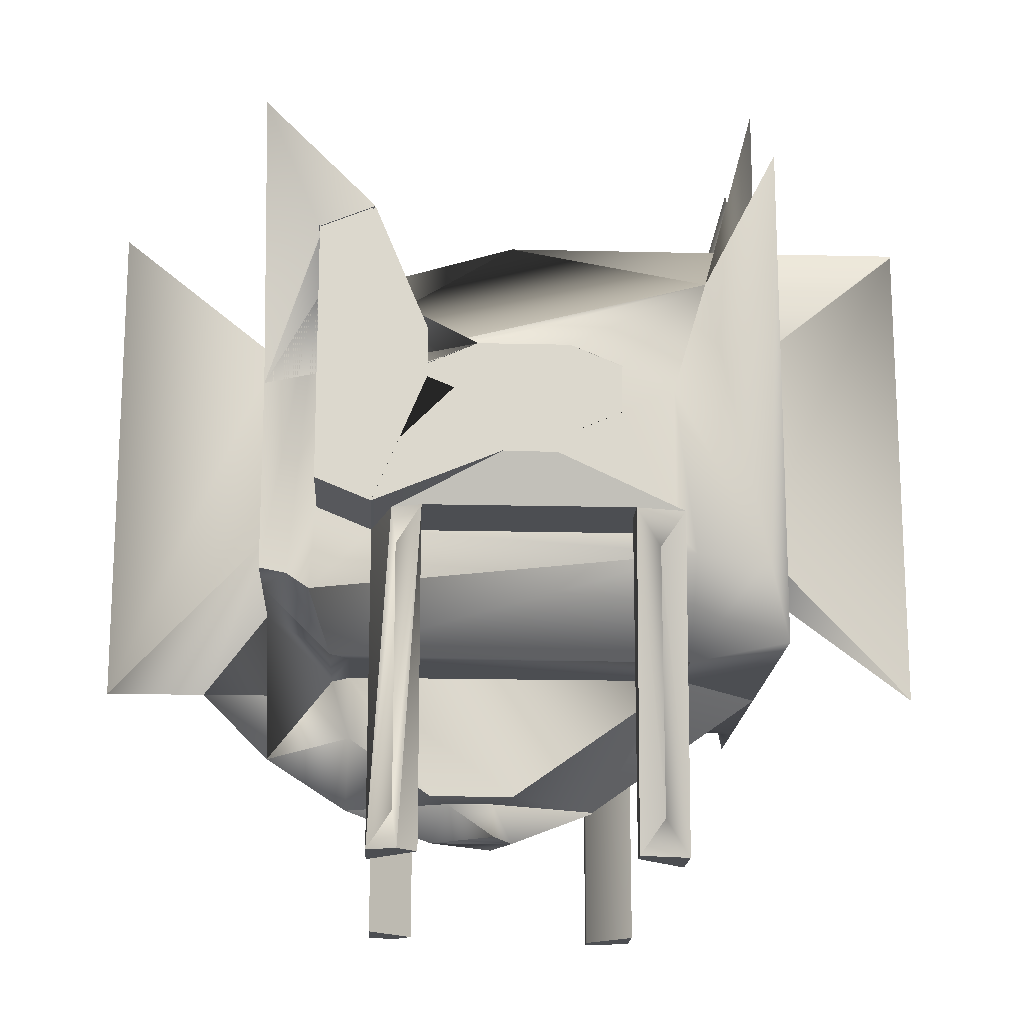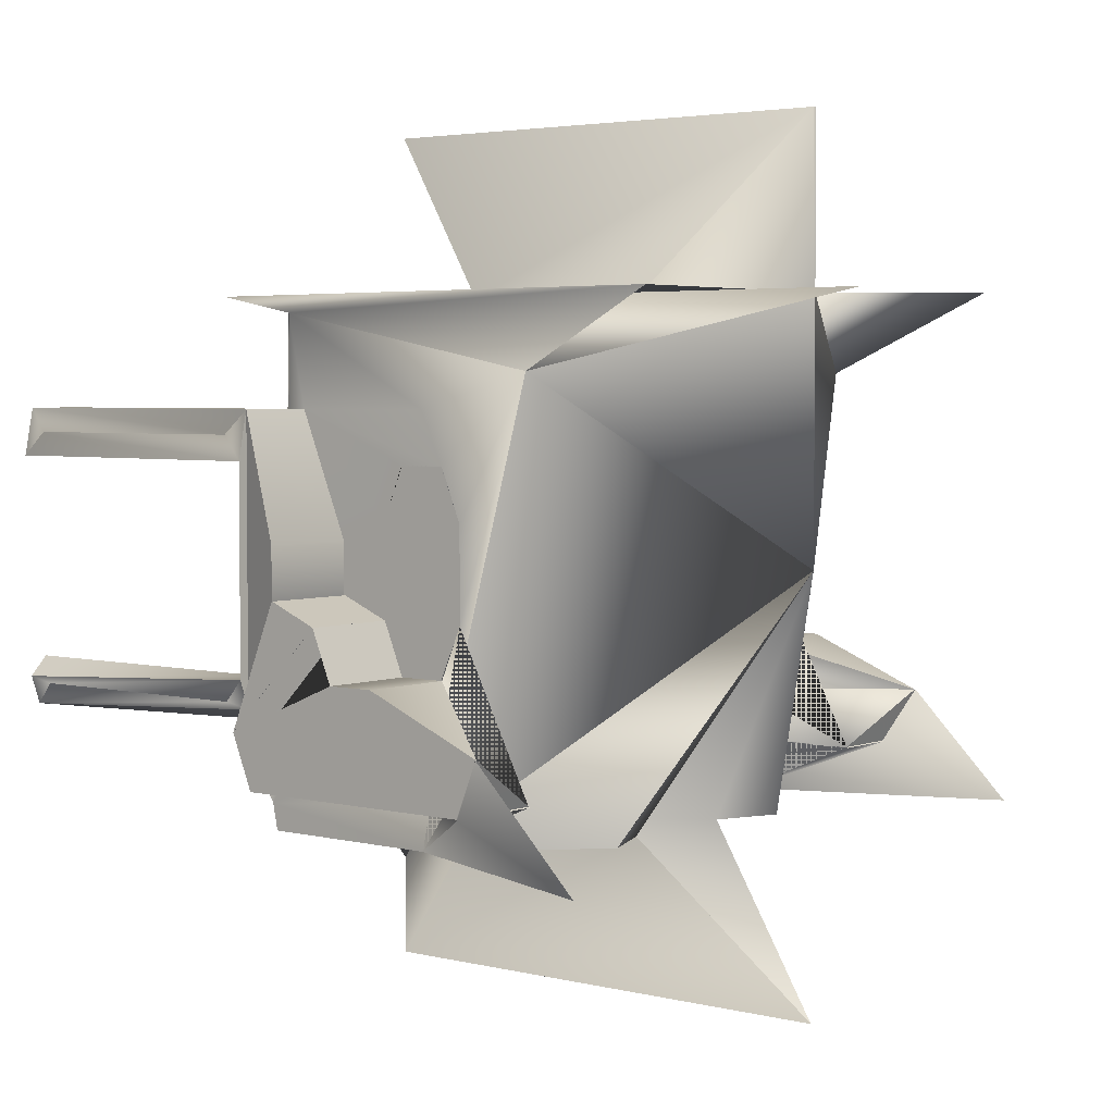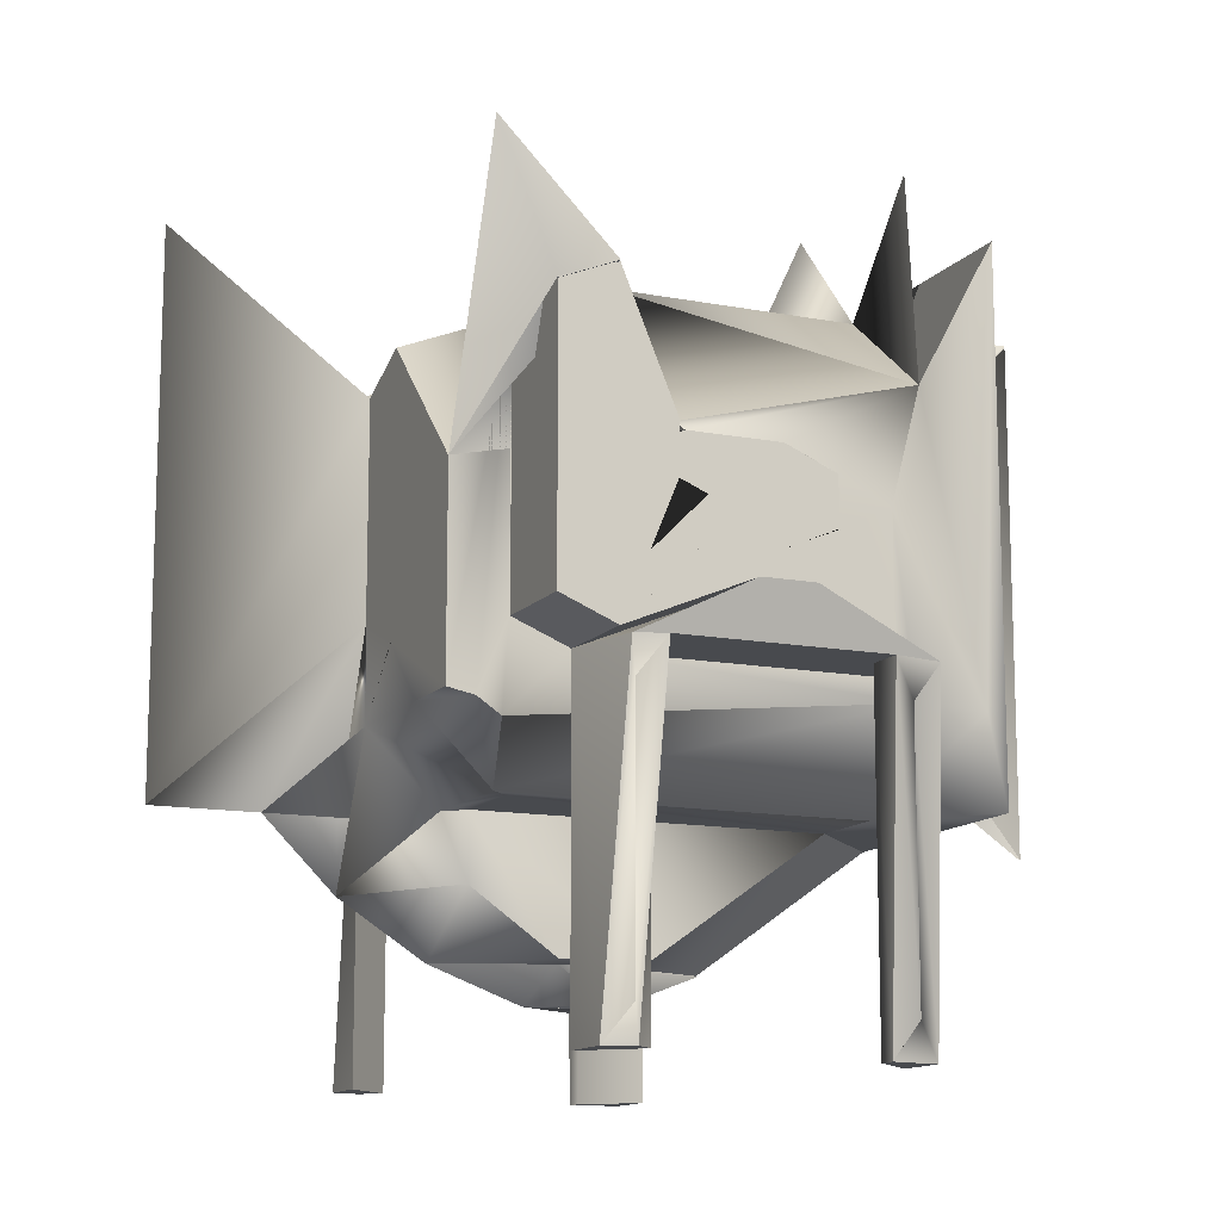
<metadata>
{"format":"obj","ext":"obj","renderer":"f3d","projection":"perspective","resolution":1024,"background":"white","views":[{"elev":-17.0,"azim":87.2,"up":"+Z"},{"elev":3.6,"azim":-50.7,"up":"+Y"},{"elev":-12.8,"azim":65.9,"up":"+Z"}]}
</metadata>
<code>
o SpaceShip
v 0.4989 1 -0.4989
v 0.4958 -1 -0.4958
v 0.4989 1 0.4989
v 0.4958 -1 0.4958
v 0 1 -1
v 1 0.3811 -0.09592
v 1 0.3811 0.09592
v 0.2523 1 -0.3958
v 0.2523 1 0.3958
v 0 1 -1
v 1 1 -1
v 0.2488 1 -0.3992
v 0.2488 1 0.3992
v 1 1 -1
v 1 1 1
v 0 1 1
v 0.5011 1 -0.4989
v 0.5011 1 0.4989
v 0 1.66 1
v 0.003956 1.66 -0.9904
v 0.003956 1.66 0.9904
v 0.003956 1.66 -0.9904
v 0.2488 1 -0.3992
v 0.2488 1 0.3992
v 0.003956 1.66 0.9904
v 1 -0.3807 0.09608
v 0.2513 -1 0.391
v 1 -0.3807 -0.09608
v 0.2513 -1 -0.391
v 0.5042 -1 -0.4958
v 0.5042 -1 0.4958
v 0.2529 -1 -0.3894
v 0.2529 -1 0.3894
v 0 -1.658 -1
v 0 -1.658 1
v 0.2529 -1 -0.3894
v 0 -1.658 -1
v 0 -1.658 1
v 0.2529 -1 0.3894
v 0.6614 0.6614 -1
v 1 -0.792 -0.4978
v 1 -0.792 0.4978
v 1 0.3787 -0.09349
v 1 -0.3791 -0.09447
v 1 0.3787 0.09349
v 1 -0.3791 0.09447
v 1 -0.7884 0.4942
v 1 -0.7884 -0.4942
v 1 -0.1795 0.1795
v 1 -0.09742 -0.3775
v 1 0.1022 -0.3823
v 1 0.09742 -0.3775
v 1 0.1795 0.1795
v 0.6614 -0.6614 -1
v 1 -0.1022 -0.3823
v 1.373 -0.5804 0.5804
v 1.373 -0.5804 -0.5804
v 1.373 -0.3791 0.09447
v 1.373 -0.3791 -0.09447
v 1.372 -0.5804 0.5804
v 1.372 -0.5804 -0.5804
v 1.372 -0.7884 0.4942
v 1.372 -0.7884 -0.4942
v 1.379 -1 1
v 1.379 -0.5804 0.5804
v 1.379 -0.792 0.4978
v 1.379 -0.7884 0.4942
v 1.371 -0.1795 -0.1795
v 1.371 -0.5804 -0.5804
v 1.371 -0.3807 -0.09608
v 1.371 -0.3791 -0.09447
v 1.186 0.3945 -0.5804
v 1.186 -0.3945 -0.5804
v 1 0.1795 -0.1795
v 1 -0.1795 -0.1795
v 1.372 -0.1795 -0.1795
v 1.372 -0.5804 -0.5804
v 1.372 -0.09742 -0.3775
v 1.372 -0.1022 -0.3823
v 1.37 0.1022 -0.3823
v 1.37 -0.1022 -0.3823
v 1 0.5804 -0.5804
v 1 -0.5804 -0.5804
v 1 -0.5804 -1.83
v 1.186 -0.3945 -1.83
v 1 0.5804 -1.851
v 1.186 0.3945 -1.851
v 1.277 -0.4878 -0.7123
v 1.334 -0.3945 -0.5804
v 1.276 -0.4871 -0.7123
v 1.295 -0.5052 -0.5804
v 1.276 -0.4871 -1.698
v 1.22 -0.5804 -1.83
v 1.277 -0.4878 -1.698
v 1.258 -0.4698 -1.83
v 1.334 0.3945 -0.5804
v 1.277 0.4878 -0.7122
v 1.276 0.4872 -0.7122
v 1.295 0.5804 -0.5804
v 1.276 0.4872 -1.719
v 1.22 0.5804 -1.851
v 1.277 0.4878 -1.719
v 1.258 0.3945 -1.851
v 0 -0.000585 1
v 0 1 -0.000585
v 0.5042 -1 0.4958
v 0 0.000585 1
v 0 -1 -0.000585
v 0 -1.658 1
v 0.2529 -1 0.3894
v -0.000585 -0.000585 1
v -0.000585 0.000585 1
v 1 -1 -0.000585
v 0 1 1
v 0 1 1
v 0.4083 1 0.4083
v 1 1 1
v 0 1 1
v 0 1 1
v 0.4083 1 1.457
v 0.9659 0.7155 0.4541
v 0.3386 0.6614 -1
v 0.3386 -0.6614 -1
v 0.2655 -0.7345 -1
v 0.2655 -1 -0.7345
v 0.1016 -1 -0.7547
v 0 -1.265 -1
v 0 -1 -0.7345
v 0 -0.7345 -1
v 0 -1 -1.265
v 0.7345 -1 -0.7345
v 0.7345 -0.7345 -1
v 1 -0.8123 -0.8123
v 1 -0.8984 -0.7547
v 1 -1 -0.7345
v 1 0.657 -0.657
v 0.6614 0.6614 -1
v 0.657 1 -1
v 1 1 -1
v 0.9921 0.9342 -0.6634
v 0.7345 -0.7345 -1
v 1 -0.8123 -0.8123
v 0.3386 -0.6614 -1.246
v 0.1694 -0.2683 -1.474
v 0.1692 -0.2685 -1.474
v 0 -1 -1.265
v 0.1694 -0.0806 -1.474
v 0.3386 0.6614 -1
v 0 1 -1
v 0.1692 -0.0804 -1.474
v 0 -0.677 -1.474
v 0.3386 -0.3384 -1.474
v 0.3386 -0.01051 -1.474
v 0 0.3281 -1.474
v 0 -0.3291 -1.604
v 0 -0.677 -1.474
v 0.1692 -0.2685 -1.474
v 0.1692 -0.0804 -1.604
v 0 0.3281 -1.479
v 0 -0.00061 -1.604
v 0.1692 -0.0804 -1.604
v 0.1692 -0.0804 -1.479
v 0 1 -0.3447
v 0.2488 1 -0.3992
v 0.4634 1 -0.5366
v 0.6553 1 -1
v 0 1 -1
v 0.003956 1.66 -0.9904
v 0 1.66 -0.3447
v 0.9659 0.7155 0.4541
v 1 0.1795 0.1795
v 1 0.3787 0.09354
v 1 0.5804 0.001211
v 1 -0.1795 0.1795
v 1 -0.9987 0.001211
v 1.379 -0.5804 0.5804
v 1 -0.7884 0.4942
v 1.372 -0.5804 0.5804
v 1 -0.5804 0.001211
v 1.373 -0.5804 0.5804
v 1 -0.3791 0.09452
v -0.4989 1 -0.4989
v -0.4958 -1 -0.4958
v -0.4989 1 0.4989
v -0.4958 -1 0.4958
v -1 0.3811 -0.09592
v -1 0.3811 0.09592
v -0.2523 1 -0.3958
v -0.2523 1 0.3958
v -1 1 -1
v -0.2488 1 -0.3992
v -0.2488 1 0.3992
v -1 1 -1
v -1 1 1
v -0.5011 1 -0.4989
v -0.5011 1 0.4989
v -0.003956 1.66 -0.9904
v -0.003956 1.66 0.9904
v -0.003956 1.66 -0.9904
v -0.2488 1 -0.3992
v -0.2488 1 0.3992
v -0.003956 1.66 0.9904
v -1 -0.3807 0.09608
v -0.2513 -1 0.391
v -1 -0.3807 -0.09608
v -0.2513 -1 -0.391
v -0.5042 -1 -0.4958
v -0.5042 -1 0.4958
v -0.2529 -1 -0.3894
v -0.2529 -1 0.3894
v -0.2529 -1 -0.3894
v -0.2529 -1 0.3894
v -0.6614 0.6614 -1
v -1 -0.792 -0.4978
v -1 -0.792 0.4978
v -1 0.3787 -0.09349
v -1 -0.3791 -0.09447
v -1 0.3787 0.09349
v -1 -0.3791 0.09447
v -1 -0.7884 0.4942
v -1 -0.7884 -0.4942
v -1 -0.1795 0.1795
v -1 -0.09742 -0.3775
v -1 0.1022 -0.3823
v -1 0.09742 -0.3775
v -1 0.1795 0.1795
v -0.6614 -0.6614 -1
v -1 -0.1022 -0.3823
v -1.373 -0.5804 0.5804
v -1.373 -0.5804 -0.5804
v -1.373 -0.3791 0.09447
v -1.373 -0.3791 -0.09447
v -1.372 -0.5804 0.5804
v -1.372 -0.5804 -0.5804
v -1.372 -0.7884 0.4942
v -1.372 -0.7884 -0.4942
v -1.379 -1 1
v -1.379 -0.5804 0.5804
v -1.379 -0.792 0.4978
v -1.379 -0.7884 0.4942
v -1.371 -0.1795 -0.1795
v -1.371 -0.5804 -0.5804
v -1.371 -0.3807 -0.09608
v -1.371 -0.3791 -0.09447
v -1.186 0.3945 -0.5804
v -1.186 -0.3945 -0.5804
v -1 0.1795 -0.1795
v -1 -0.1795 -0.1795
v -1.372 -0.1795 -0.1795
v -1.372 -0.5804 -0.5804
v -1.372 -0.09742 -0.3775
v -1.372 -0.1022 -0.3823
v -1.37 0.1022 -0.3823
v -1.37 -0.1022 -0.3823
v -1 0.5804 -0.5804
v -1 -0.5804 -0.5804
v -1 -0.5804 -1.83
v -1.186 -0.3945 -1.83
v -1 0.5804 -1.851
v -1.186 0.3945 -1.851
v -1.277 -0.4878 -0.7123
v -1.334 -0.3945 -0.5804
v -1.276 -0.4871 -0.7123
v -1.295 -0.5052 -0.5804
v -1.276 -0.4871 -1.698
v -1.22 -0.5804 -1.83
v -1.277 -0.4878 -1.698
v -1.258 -0.4698 -1.83
v -1.334 0.3945 -0.5804
v -1.277 0.4878 -0.7122
v -1.276 0.4872 -0.7122
v -1.295 0.5804 -0.5804
v -1.276 0.4872 -1.719
v -1.22 0.5804 -1.851
v -1.277 0.4878 -1.719
v -1.258 0.3945 -1.851
v -0.5042 -1 0.4958
v -0.2529 -1 0.3894
v 0.000585 -0.000585 1
v 0.000585 0.000585 1
v -1 -1 -0.000585
v -0.4083 1 0.4083
v -1 1 1
v -0.4083 1 1.457
v -0.9659 0.7155 0.4541
v -0.3386 0.6614 -1
v -0.3386 -0.6614 -1
v -0.2655 -0.7345 -1
v -0.2655 -1 -0.7345
v -0.1016 -1 -0.7547
v -0.7345 -1 -0.7345
v -0.7345 -0.7345 -1
v -1 -0.8123 -0.8123
v -1 -0.8984 -0.7547
v -1 -1 -0.7345
v -1 0.657 -0.657
v -0.6614 0.6614 -1
v -0.657 1 -1
v -1 1 -1
v -0.9921 0.9342 -0.6634
v -0.7345 -0.7345 -1
v -1 -0.8123 -0.8123
v -0.3386 -0.6614 -1.246
v -0.1694 -0.2683 -1.474
v -0.1692 -0.2685 -1.474
v -0.1694 -0.0806 -1.474
v -0.3386 0.6614 -1
v -0.1692 -0.0804 -1.474
v -0.3386 -0.3384 -1.474
v -0.3386 -0.01051 -1.474
v -0.1692 -0.2685 -1.474
v -0.1692 -0.0804 -1.604
v -0.1692 -0.0804 -1.604
v -0.1692 -0.0804 -1.479
v -0.2488 1 -0.3992
v -0.4634 1 -0.5366
v -0.6553 1 -1
v -0.003956 1.66 -0.9904
v -0.9659 0.7155 0.4541
v -1 0.1795 0.1795
v -1 0.3787 0.09354
v -1 0.5804 0.001211
v -1 -0.1795 0.1795
v -1 -0.9987 0.001211
v -1.379 -0.5804 0.5804
v -1 -0.7884 0.4942
v -1.372 -0.5804 0.5804
v -1 -0.5804 0.001211
v -1.373 -0.5804 0.5804
v -1 -0.3791 0.09452
f 2 31 30
f 74 49 75
f 122 54 123
f 15 115 117
f 17 3 1
f 117 140 139
f 111 107 112
f 31 113 106
f 116 118 120
f 121 104 111
f 21 20 169
f 83 133 136
f 8 13 9
f 3 14 1
f 8 165 164
f 3 16 15
f 166 11 10
f 9 17 8
f 13 18 9
f 164 168 22
f 24 21 19
f 13 23 24
f 16 169 163
f 23 25 24
f 20 25 22
f 113 66 64
f 29 32 125
f 27 32 29
f 27 30 31
f 27 31 110
f 109 35 39
f 127 36 34
f 108 127 35
f 37 35 34
f 141 133 134
f 39 37 36
f 32 39 36
f 41 133 83
f 14 117 11
f 2 135 113
f 47 41 48
f 50 51 52
f 173 140 121
f 7 43 45
f 26 44 28
f 179 60 61
f 28 49 26
f 28 68 75
f 177 62 60
f 179 57 56
f 7 74 6
f 43 74 82
f 43 173 172
f 177 65 67
f 42 135 134
f 58 57 59
f 44 57 83
f 46 59 44
f 26 49 181
f 63 60 62
f 83 63 48
f 48 62 47
f 181 56 58
f 66 65 64
f 47 66 42
f 176 175 64
f 70 69 68
f 75 69 83
f 83 71 44
f 44 70 28
f 82 101 86
f 52 75 50
f 51 74 52
f 50 79 55
f 79 76 77
f 75 78 50
f 83 76 75
f 55 77 83
f 55 91 81
f 55 80 51
f 90 94 88
f 83 93 91
f 73 82 72
f 80 91 99
f 87 101 103
f 85 93 84
f 73 95 85
f 73 84 83
f 51 99 82
f 82 87 72
f 96 91 89
f 73 96 89
f 90 89 91
f 93 94 92
f 90 93 92
f 89 94 95
f 97 100 98
f 97 99 96
f 103 100 102
f 98 101 99
f 102 96 103
f 72 103 96
f 111 113 121
f 107 108 110
f 49 171 174
f 106 112 107
f 104 119 105
f 115 10 105
f 117 114 116
f 120 119 121
f 121 116 120
f 115 118 114
f 17 1 166
f 7 172 171
f 54 137 141
f 2 125 131
f 124 130 143
f 129 149 154
f 10 11 138
f 123 153 148
f 125 127 129
f 125 132 131
f 54 124 123
f 137 139 140
f 136 141 137
f 122 138 137
f 151 143 146
f 144 150 147
f 154 148 153
f 5 148 149
f 145 152 151
f 150 153 147
f 144 153 152
f 145 156 157
f 154 155 156
f 150 159 154
f 155 157 156
f 157 161 162
f 160 162 161
f 161 155 160
f 164 166 167
f 164 169 168
f 163 10 115
f 170 172 173
f 174 177 179
f 170 174 171
f 175 121 113
f 208 183 207
f 222 247 248
f 227 286 287
f 194 115 16
f 184 195 182
f 190 300 283
f 107 279 280
f 208 281 185
f 282 118 114
f 285 104 119
f 198 169 318
f 296 302 256
f 192 188 189
f 193 184 182
f 191 316 188
f 184 16 196
f 10 190 317
f 195 189 188
f 196 192 189
f 200 199 318
f 16 202 192
f 192 200 191
f 202 200 201
f 197 202 198
f 281 239 215
f 206 289 209
f 209 204 206
f 208 206 204
f 278 277 204
f 212 35 109
f 37 209 290
f 291 302 292
f 37 212 211
f 209 212 210
f 256 294 214
f 193 283 194
f 281 291 183
f 214 220 221
f 224 223 225
f 319 300 322
f 218 186 187
f 217 203 205
f 234 327 328
f 222 205 203
f 241 205 248
f 233 220 326
f 229 256 328
f 247 187 186
f 216 247 186
f 321 255 216
f 240 325 326
f 294 281 215
f 230 231 232
f 230 217 256
f 232 219 217
f 330 323 203
f 233 236 235
f 236 256 221
f 235 221 220
f 231 329 330
f 239 238 240
f 239 220 215
f 325 237 324
f 243 242 244
f 242 248 256
f 244 256 217
f 243 217 205
f 255 274 272
f 248 225 223
f 247 224 225
f 252 223 228
f 252 249 251
f 251 248 223
f 249 256 248
f 250 228 256
f 228 264 256
f 253 228 224
f 267 263 261
f 266 256 264
f 255 246 245
f 253 264 254
f 274 260 276
f 258 266 268
f 246 268 262
f 257 246 256
f 272 224 255
f 260 255 245
f 264 269 262
f 246 269 245
f 263 262 261
f 266 267 268
f 266 263 265
f 267 262 268
f 273 270 271
f 270 272 271
f 276 273 274
f 271 274 273
f 275 269 270
f 276 245 269
f 279 281 280
f 278 108 107
f 222 320 226
f 277 280 281
f 283 114 115
f 284 119 118
f 285 282 283
f 195 317 182
f 187 226 321
f 227 301 297
f 183 289 207
f 303 146 288
f 10 298 190
f 286 310 287
f 130 127 289
f 292 289 291
f 288 227 287
f 300 298 297
f 296 301 302
f 213 298 286
f 151 303 309
f 308 304 306
f 307 154 310
f 5 307 286
f 305 309 304
f 310 308 306
f 309 306 304
f 305 156 151
f 159 308 154
f 155 311 312
f 308 314 311
f 314 160 313
f 313 155 312
f 167 316 315
f 169 315 318
f 319 321 320
f 323 328 326
f 319 323 324
f 324 285 319
f 2 4 31
f 74 53 49
f 122 40 54
f 15 16 115
f 17 18 3
f 117 121 140
f 139 11 117
f 111 104 107
f 31 4 113
f 116 114 118
f 121 119 104
f 169 19 21
f 20 168 169
f 136 82 83
f 133 142 136
f 8 12 13
f 3 15 14
f 8 17 165
f 164 12 8
f 3 18 16
f 10 167 166
f 166 14 11
f 9 18 17
f 13 16 18
f 23 12 164
f 168 20 22
f 22 23 164
f 16 13 24
f 19 16 24
f 24 25 21
f 13 12 23
f 16 19 169
f 23 22 25
f 20 21 25
f 113 42 66
f 32 126 125
f 125 30 29
f 27 33 32
f 27 29 30
f 110 33 27
f 31 106 110
f 39 33 110
f 39 110 109
f 35 38 39
f 126 32 36
f 127 126 36
f 36 37 34
f 35 109 108
f 108 128 127
f 127 34 35
f 37 38 35
f 134 135 131
f 131 132 141
f 134 131 141
f 141 142 133
f 39 38 37
f 32 33 39
f 83 48 41
f 41 134 133
f 14 15 117
f 113 4 2
f 2 131 135
f 47 42 41
f 50 55 51
f 173 82 136
f 173 136 140
f 121 170 173
f 7 6 43
f 26 46 44
f 61 83 179
f 179 178 60
f 28 75 49
f 28 70 68
f 60 178 177
f 177 47 62
f 56 180 179
f 179 83 57
f 7 53 74
f 43 6 74
f 172 45 43
f 43 82 173
f 67 47 177
f 177 176 65
f 134 41 42
f 42 113 135
f 58 56 57
f 44 59 57
f 46 58 59
f 181 46 26
f 49 174 181
f 63 61 60
f 83 61 63
f 48 63 62
f 58 46 181
f 181 180 56
f 66 67 65
f 47 67 66
f 175 113 64
f 64 65 176
f 70 71 69
f 75 68 69
f 83 69 71
f 44 71 70
f 82 99 101
f 52 74 75
f 51 82 74
f 50 78 79
f 79 78 76
f 75 76 78
f 83 77 76
f 55 79 77
f 55 83 91
f 55 81 80
f 90 92 94
f 83 84 93
f 73 83 82
f 80 81 91
f 87 86 101
f 85 95 93
f 73 89 95
f 73 85 84
f 51 80 99
f 82 86 87
f 96 99 91
f 73 72 96
f 90 88 89
f 93 95 94
f 90 91 93
f 89 88 94
f 97 102 100
f 97 98 99
f 103 101 100
f 98 100 101
f 102 97 96
f 72 87 103
f 111 112 113
f 110 106 107
f 108 109 110
f 49 53 171
f 106 113 112
f 10 5 105
f 105 119 115
f 117 115 114
f 120 118 119
f 121 117 116
f 115 119 118
f 1 14 166
f 166 165 17
f 7 45 172
f 171 53 7
f 54 40 137
f 141 132 54
f 2 30 125
f 143 123 124
f 130 146 143
f 146 130 129
f 151 146 129
f 154 151 129
f 129 5 149
f 11 139 138
f 138 5 10
f 123 143 152
f 123 152 153
f 148 122 123
f 130 124 125
f 125 126 127
f 127 128 129
f 129 130 125
f 125 124 132
f 54 132 124
f 140 136 137
f 137 138 139
f 136 142 141
f 122 5 138
f 137 40 122
f 151 152 143
f 144 145 150
f 154 149 148
f 5 122 148
f 145 144 152
f 150 154 153
f 144 147 153
f 145 151 156
f 154 159 160
f 154 160 155
f 156 151 154
f 150 162 159
f 155 158 157
f 150 145 157
f 162 150 157
f 157 158 161
f 160 159 162
f 161 158 155
f 167 163 164
f 164 165 166
f 164 163 169
f 115 16 163
f 163 167 10
f 170 171 172
f 175 176 177
f 177 178 179
f 179 180 181
f 174 175 177
f 179 181 174
f 170 175 174
f 175 170 121
f 208 185 183
f 222 226 247
f 227 213 286
f 194 283 115
f 184 196 195
f 300 285 283
f 190 299 300
f 107 104 279
f 208 277 281
f 282 284 118
f 285 279 104
f 198 19 169
f 318 197 198
f 256 255 296
f 302 293 256
f 192 191 188
f 193 194 184
f 316 195 188
f 191 315 316
f 184 194 16
f 317 167 10
f 190 193 317
f 195 196 189
f 196 16 192
f 315 191 200
f 199 197 318
f 318 315 200
f 19 198 202
f 16 19 202
f 202 201 192
f 192 201 200
f 202 199 200
f 197 199 202
f 281 237 239
f 206 207 289
f 289 290 209
f 209 210 204
f 208 207 206
f 204 210 278
f 277 208 204
f 278 210 212
f 109 278 212
f 212 38 35
f 127 34 37
f 290 127 37
f 37 211 209
f 291 295 294
f 294 293 302
f 291 294 302
f 302 301 292
f 37 38 212
f 209 211 212
f 214 221 256
f 256 293 294
f 193 190 283
f 183 185 281
f 281 295 291
f 214 215 220
f 224 228 223
f 300 296 255
f 300 255 322
f 319 285 300
f 218 216 186
f 217 219 203
f 328 256 234
f 234 233 327
f 222 248 205
f 241 243 205
f 326 327 233
f 233 235 220
f 328 329 229
f 229 230 256
f 247 226 187
f 216 255 247
f 216 218 321
f 321 322 255
f 326 220 240
f 240 238 325
f 215 214 294
f 294 295 281
f 230 229 231
f 230 232 217
f 232 231 219
f 203 219 330
f 323 222 203
f 233 234 236
f 236 234 256
f 235 236 221
f 330 219 231
f 231 229 329
f 239 237 238
f 239 240 220
f 325 238 237
f 237 281 324
f 243 241 242
f 242 241 248
f 244 242 256
f 243 244 217
f 255 259 274
f 248 247 225
f 247 255 224
f 252 251 223
f 252 250 249
f 251 249 248
f 249 250 256
f 250 252 228
f 228 254 264
f 253 254 228
f 267 265 263
f 266 257 256
f 255 256 246
f 253 272 264
f 274 259 260
f 258 257 266
f 246 258 268
f 257 258 246
f 272 253 224
f 260 259 255
f 264 272 269
f 246 262 269
f 263 264 262
f 266 265 267
f 266 264 263
f 267 261 262
f 273 275 270
f 270 269 272
f 276 275 273
f 271 272 274
f 275 276 269
f 276 260 245
f 279 285 281
f 107 277 278
f 278 109 108
f 222 323 320
f 277 107 280
f 283 282 114
f 284 285 119
f 285 284 282
f 195 316 317
f 317 193 182
f 321 218 187
f 226 320 321
f 227 292 301
f 297 213 227
f 183 291 289
f 288 287 303
f 146 130 288
f 10 5 298
f 298 299 190
f 310 309 303
f 310 303 287
f 286 307 310
f 289 288 130
f 130 129 128
f 127 290 289
f 130 128 127
f 292 288 289
f 288 292 227
f 297 296 300
f 300 299 298
f 296 297 301
f 298 5 286
f 213 297 298
f 151 146 303
f 308 305 304
f 307 149 154
f 5 149 307
f 305 151 309
f 310 154 308
f 309 310 306
f 305 311 156
f 159 314 308
f 155 156 311
f 314 313 312
f 311 305 308
f 314 312 311
f 314 159 160
f 313 160 155
f 315 163 167
f 167 317 316
f 169 163 315
f 319 322 321
f 330 329 328
f 328 327 326
f 326 325 324
f 323 330 328
f 326 324 323
f 319 320 323
f 324 281 285

</code>
